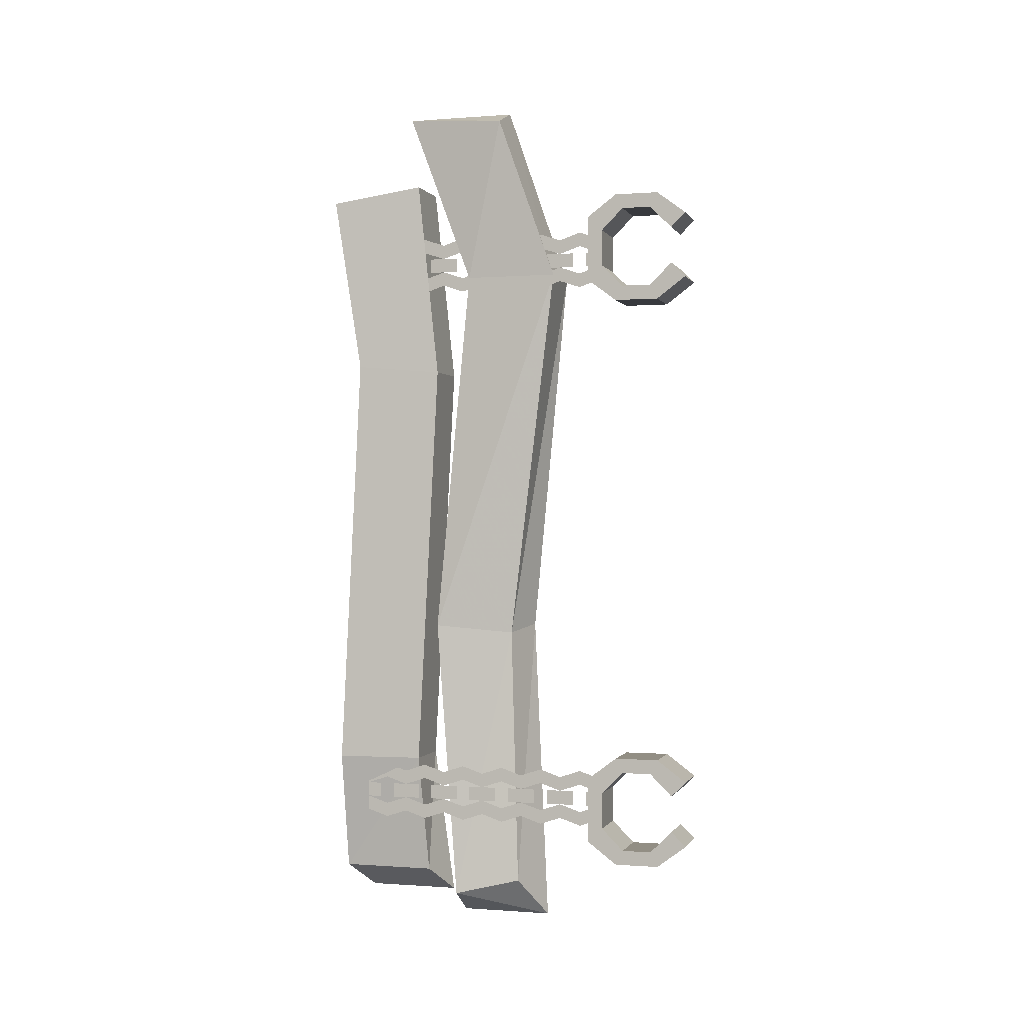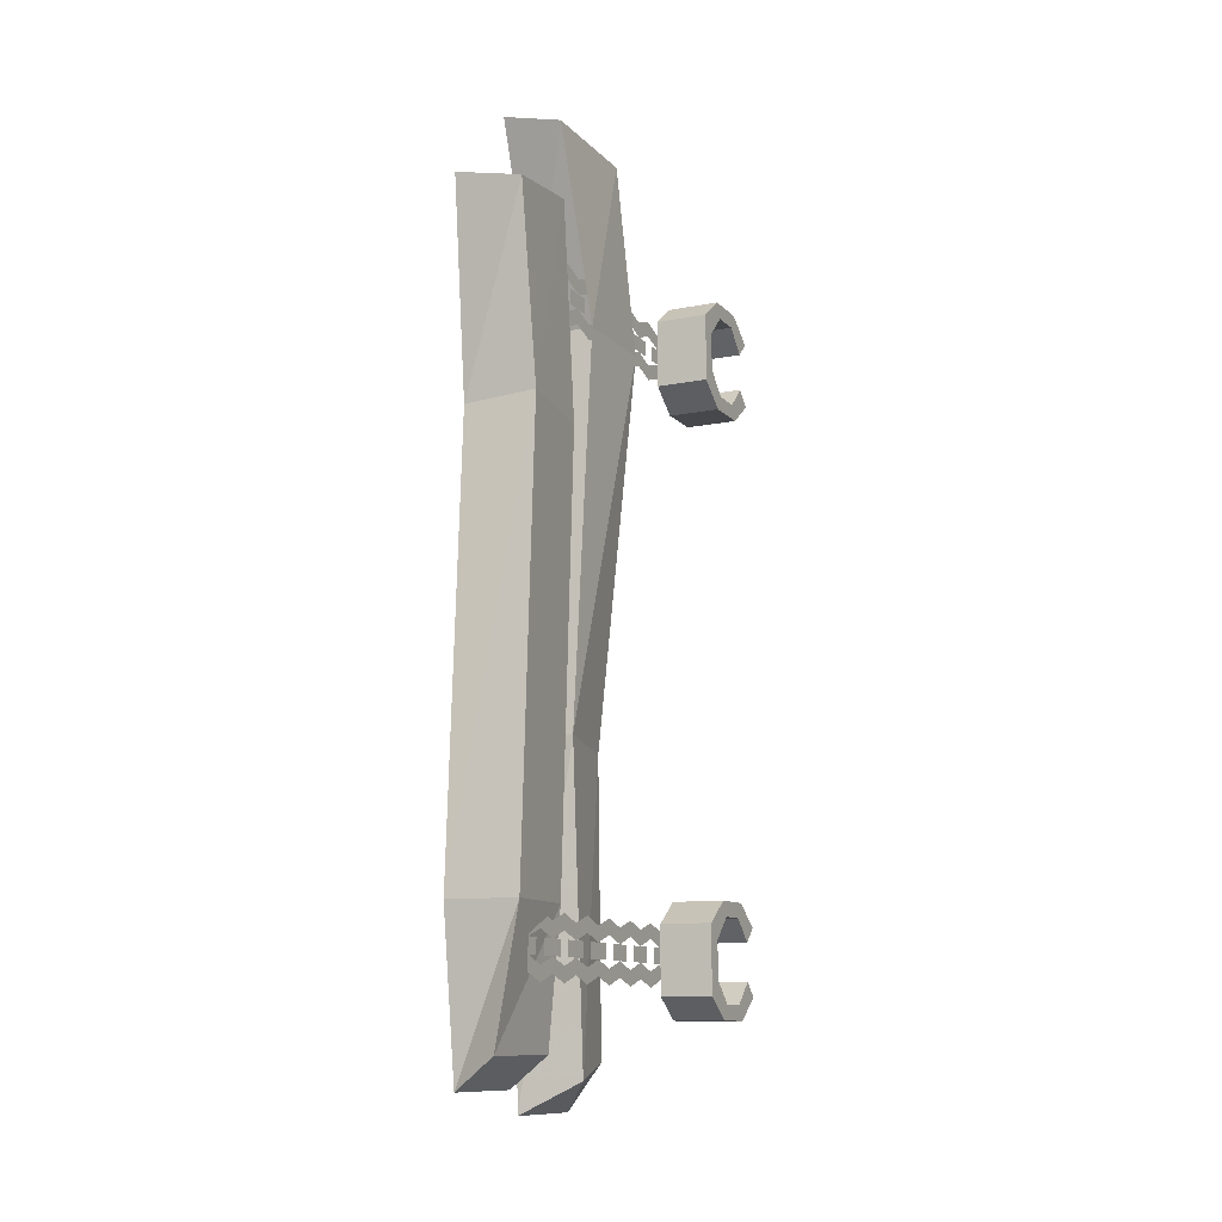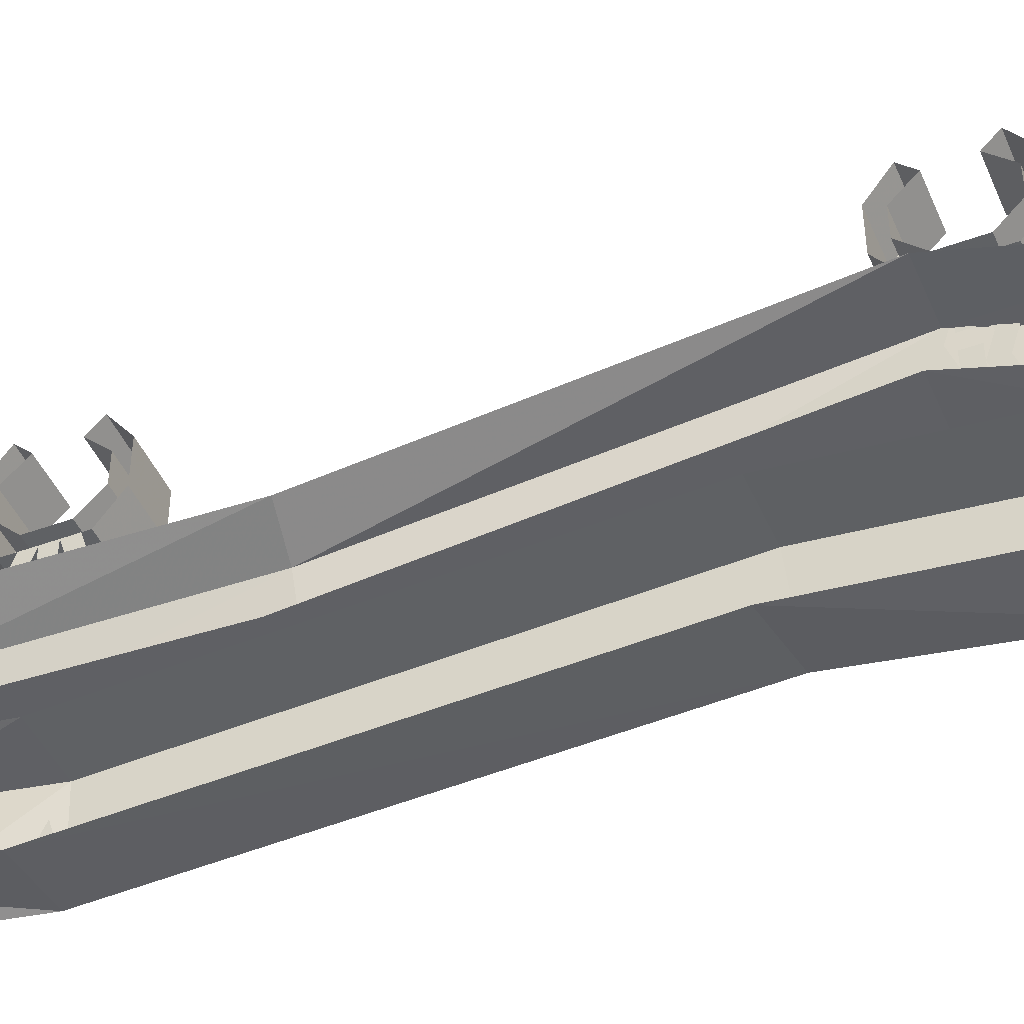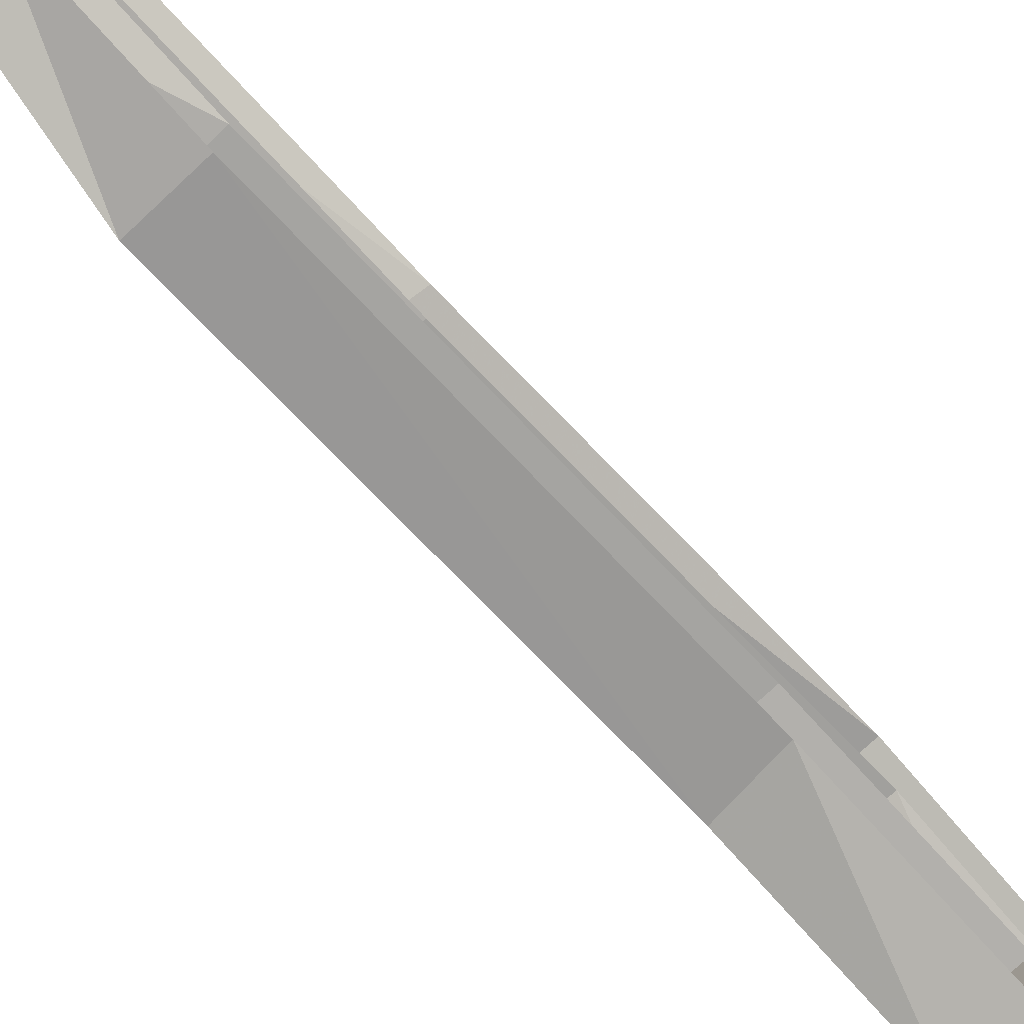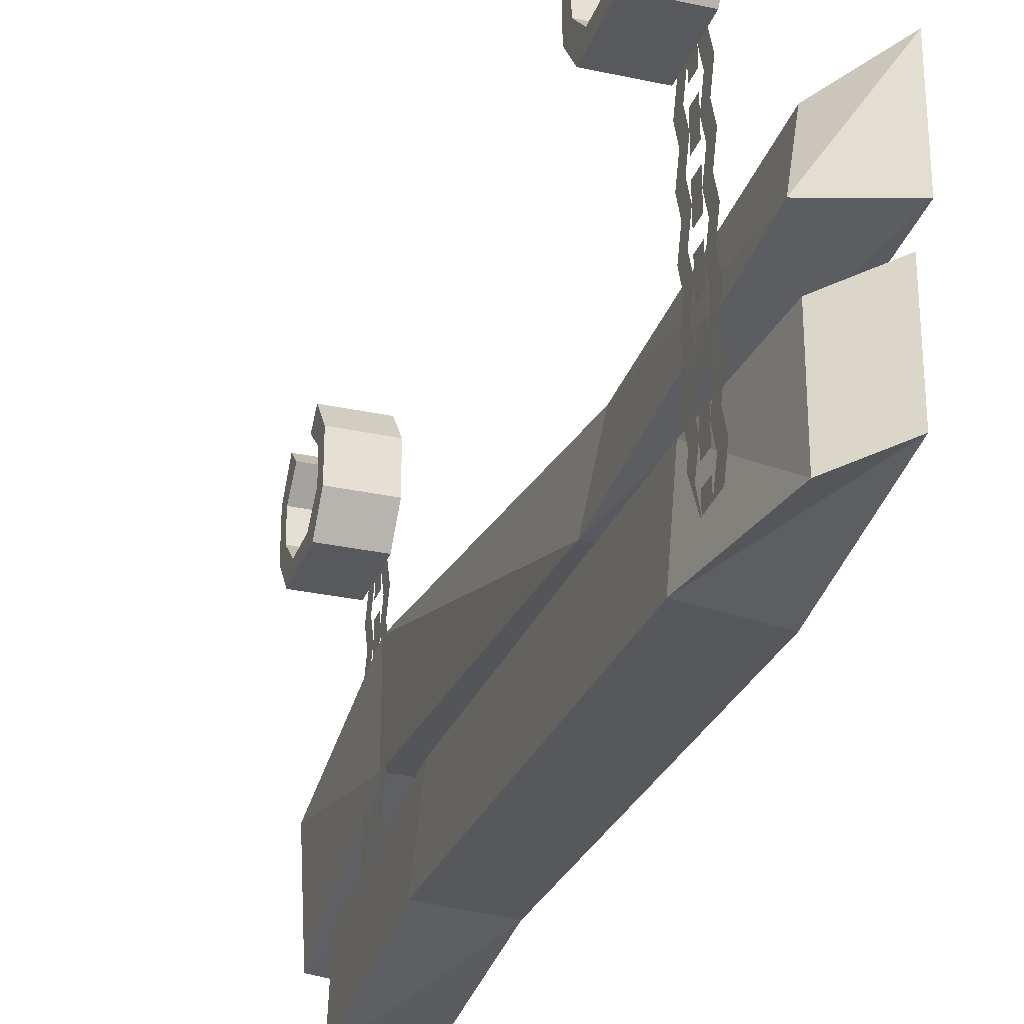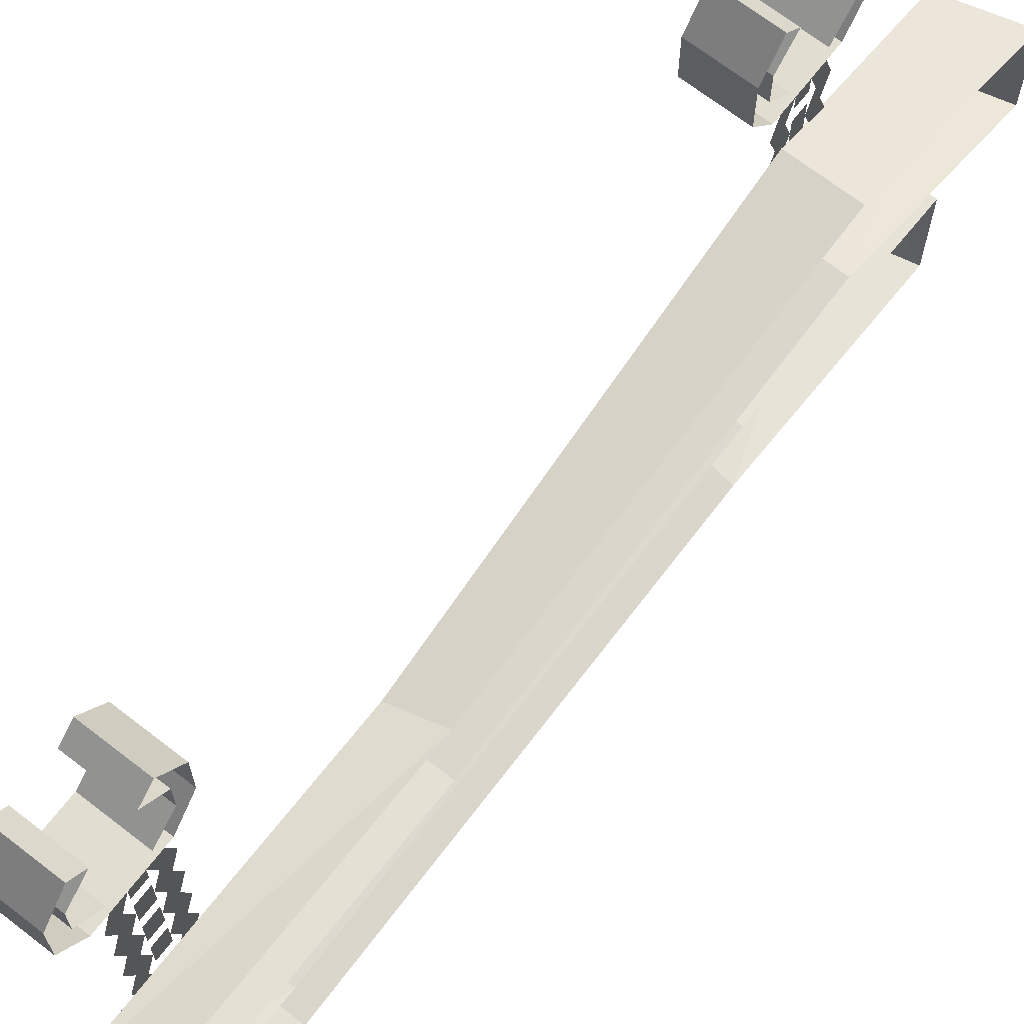
<metadata>
{"format":"obj","ext":"obj","renderer":"f3d","projection":"perspective","resolution":1024,"background":"white","views":[{"elev":-0.3,"azim":106.3,"up":"+Z"},{"elev":-11.5,"azim":25.4,"up":"+Z"},{"elev":-45.6,"azim":-67.2,"up":"+Y"},{"elev":-75.2,"azim":-136.7,"up":"+Y"},{"elev":-29.5,"azim":162.2,"up":"+Y"},{"elev":68.6,"azim":-142.2,"up":"+Y"}]}
</metadata>
<code>
v -0.3828 -1.438 -0.3516
v -0.3828 -1.453 -0.3359
v -0.3828 -1.477 -0.3594
v -0.3828 -1.469 -0.375
v -0.4375 -1.469 -0.375
v -0.4375 -1.438 -0.3516
v -0.4375 -1.453 -0.3359
v -0.4375 -1.477 -0.3594
v -0.3828 -1.508 -0.3594
v -0.3828 -1.516 -0.375
v -0.4375 -1.516 -0.375
v -0.3828 -1.469 -0.2578
v -0.3828 -1.477 -0.2734
v -0.3828 -1.453 -0.2969
v -0.3828 -1.438 -0.2812
v -0.4375 -1.438 -0.2812
v -0.4375 -1.469 -0.2578
v -0.3828 -1.516 -0.2578
v -0.3828 -1.508 -0.2734
v -0.4375 -1.477 -0.2734
v -0.4375 -1.453 -0.2969
v -0.3828 -1.547 -0.2812
v -0.3828 -1.531 -0.2969
v -0.4375 -1.516 -0.2578
v -0.4375 -1.547 -0.2812
v -0.3828 -1.547 -0.3516
v -0.3828 -1.531 -0.3359
v -0.4375 -1.531 -0.3359
v -0.4375 -1.531 -0.2969
v -0.4375 -1.508 -0.2734
v -0.4375 -1.547 -0.3516
v -0.4375 -1.508 -0.3594
v -0.4375 -1.688 -0.3203
v -0.4375 -1.711 -0.3281
v -0.4375 -1.711 -0.3438
v -0.4375 -1.688 -0.3359
v -0.4375 -1.664 -0.3281
v -0.4375 -1.664 -0.3438
v -0.4375 -1.641 -0.3203
v -0.4375 -1.641 -0.3359
v -0.4375 -1.617 -0.3281
v -0.4375 -1.617 -0.3438
v -0.4375 -1.594 -0.3203
v -0.4375 -1.594 -0.3359
v -0.4375 -1.57 -0.3281
v -0.4375 -1.57 -0.3438
v -0.4375 -1.547 -0.3203
v -0.4375 -1.547 -0.3359
v -0.4375 -1.688 -0.3047
v -0.4375 -1.703 -0.3047
v -0.4375 -1.703 -0.3203
v -0.4375 -1.672 -0.3047
v -0.4375 -1.672 -0.3203
v -0.4375 -1.688 -0.2891
v -0.4375 -1.711 -0.2812
v -0.4375 -1.711 -0.2969
v -0.4375 -1.664 -0.2812
v -0.4375 -1.664 -0.2969
v -0.4375 -1.641 -0.2891
v -0.4375 -1.641 -0.3047
v -0.4375 -1.617 -0.2812
v -0.4375 -1.617 -0.2969
v -0.4375 -1.594 -0.2891
v -0.4375 -1.594 -0.3047
v -0.4375 -1.57 -0.2812
v -0.4375 -1.57 -0.2969
v -0.4375 -1.547 -0.2891
v -0.4375 -1.547 -0.3047
v -0.4375 -1.734 -0.3047
v -0.4375 -1.734 -0.2891
v -0.4375 -1.758 -0.2969
v -0.4375 -1.758 -0.2812
v -0.4375 -1.781 -0.3047
v -0.4375 -1.781 -0.2891
v -0.4375 -1.805 -0.2969
v -0.4375 -1.805 -0.2812
v -0.4375 -1.828 -0.3047
v -0.4375 -1.828 -0.2891
v -0.4375 -1.734 -0.3203
v -0.4375 -1.719 -0.3203
v -0.4375 -1.719 -0.3047
v -0.4375 -1.75 -0.3203
v -0.4375 -1.75 -0.3047
v -0.4375 -1.734 -0.3359
v -0.4375 -1.758 -0.3438
v -0.4375 -1.758 -0.3281
v -0.4375 -1.781 -0.3359
v -0.4375 -1.781 -0.3203
v -0.4375 -1.805 -0.3438
v -0.4375 -1.805 -0.3281
v -0.4375 -1.828 -0.3359
v -0.4375 -1.828 -0.3203
v -0.4375 -1.766 -0.3203
v -0.4375 -1.766 -0.3047
v -0.4375 -1.797 -0.3203
v -0.4375 -1.797 -0.3047
v -0.4375 -1.812 -0.3203
v -0.4375 -1.812 -0.3047
v -0.4375 -1.562 -0.3047
v -0.4375 -1.562 -0.3203
v -0.4375 -1.578 -0.3203
v -0.4375 -1.578 -0.3047
v -0.4375 -1.609 -0.3203
v -0.4375 -1.609 -0.3047
v -0.4375 -1.625 -0.3203
v -0.4375 -1.625 -0.3047
v -0.4375 -1.656 -0.3203
v -0.4375 -1.656 -0.3047
v -0.3828 -1.438 0.2734
v -0.3828 -1.453 0.2891
v -0.3828 -1.477 0.2656
v -0.3828 -1.469 0.25
v -0.4375 -1.469 0.25
v -0.4375 -1.438 0.2734
v -0.4375 -1.453 0.2891
v -0.4375 -1.477 0.2656
v -0.3828 -1.508 0.2656
v -0.3828 -1.516 0.25
v -0.4375 -1.516 0.25
v -0.3828 -1.469 0.3672
v -0.3828 -1.477 0.3516
v -0.3828 -1.453 0.3281
v -0.3828 -1.438 0.3438
v -0.4375 -1.438 0.3438
v -0.4375 -1.469 0.3672
v -0.3828 -1.516 0.3672
v -0.3828 -1.508 0.3516
v -0.4375 -1.477 0.3516
v -0.4375 -1.453 0.3281
v -0.3828 -1.547 0.3438
v -0.3828 -1.531 0.3281
v -0.4375 -1.516 0.3672
v -0.4375 -1.547 0.3438
v -0.3828 -1.547 0.2734
v -0.3828 -1.531 0.2891
v -0.4375 -1.531 0.2891
v -0.4375 -1.531 0.3281
v -0.4375 -1.508 0.3516
v -0.4375 -1.547 0.2734
v -0.4375 -1.508 0.2656
v -0.4375 -1.688 0.2969
v -0.4375 -1.711 0.2891
v -0.4375 -1.711 0.2734
v -0.4375 -1.688 0.2812
v -0.4375 -1.664 0.2891
v -0.4375 -1.664 0.2734
v -0.4375 -1.641 0.2969
v -0.4375 -1.641 0.2812
v -0.4375 -1.617 0.2891
v -0.4375 -1.617 0.2734
v -0.4375 -1.594 0.2969
v -0.4375 -1.594 0.2812
v -0.4375 -1.57 0.2891
v -0.4375 -1.57 0.2734
v -0.4375 -1.547 0.2969
v -0.4375 -1.547 0.2812
v -0.4375 -1.688 0.3125
v -0.4375 -1.703 0.3125
v -0.4375 -1.703 0.2969
v -0.4375 -1.672 0.3125
v -0.4375 -1.672 0.2969
v -0.4375 -1.688 0.3281
v -0.4375 -1.711 0.3359
v -0.4375 -1.711 0.3203
v -0.4375 -1.664 0.3359
v -0.4375 -1.664 0.3203
v -0.4375 -1.641 0.3281
v -0.4375 -1.641 0.3125
v -0.4375 -1.617 0.3359
v -0.4375 -1.617 0.3203
v -0.4375 -1.594 0.3281
v -0.4375 -1.594 0.3125
v -0.4375 -1.57 0.3359
v -0.4375 -1.57 0.3203
v -0.4375 -1.547 0.3281
v -0.4375 -1.547 0.3125
v -0.4375 -1.734 0.3125
v -0.4375 -1.734 0.3281
v -0.4375 -1.758 0.3203
v -0.4375 -1.758 0.3359
v -0.4375 -1.781 0.3125
v -0.4375 -1.781 0.3281
v -0.4375 -1.805 0.3203
v -0.4375 -1.805 0.3359
v -0.4375 -1.828 0.3125
v -0.4375 -1.828 0.3281
v -0.4375 -1.734 0.2969
v -0.4375 -1.719 0.2969
v -0.4375 -1.719 0.3125
v -0.4375 -1.75 0.2969
v -0.4375 -1.75 0.3125
v -0.4375 -1.734 0.2812
v -0.4375 -1.758 0.2734
v -0.4375 -1.758 0.2891
v -0.4375 -1.781 0.2812
v -0.4375 -1.781 0.2969
v -0.4375 -1.805 0.2734
v -0.4375 -1.805 0.2891
v -0.4375 -1.828 0.2812
v -0.4375 -1.828 0.2969
v -0.4375 -1.766 0.2969
v -0.4375 -1.766 0.3125
v -0.4375 -1.797 0.2969
v -0.4375 -1.797 0.3125
v -0.4375 -1.812 0.2969
v -0.4375 -1.812 0.3125
v -0.4375 -1.562 0.3125
v -0.4375 -1.562 0.2969
v -0.4375 -1.578 0.2969
v -0.4375 -1.578 0.3125
v -0.4375 -1.609 0.2969
v -0.4375 -1.609 0.3125
v -0.4375 -1.625 0.2969
v -0.4375 -1.625 0.3125
v -0.4375 -1.656 0.2969
v -0.4375 -1.656 0.3125
v -0.4375 -1.742 -0.1172
v -0.5 -1.742 -0.1172
v -0.5 -1.727 -0.4609
v -0.4375 -1.719 -0.4297
v -0.4531 -1.656 -0.125
v -0.4375 -1.602 0.2891
v -0.4375 -1.703 0.2891
v -0.5 -1.703 0.2891
v -0.4375 -1.773 0.4766
v -0.5 -1.773 0.4922
v -0.4297 -1.664 0.4688
v -0.5 -1.672 0.4922
v -0.5 -1.602 0.2891
v -0.5 -1.641 -0.1172
v -0.4531 -1.648 -0.4141
v -0.5 -1.625 -0.4609
v -0.4297 -1.859 -0.2734
v -0.5 -1.867 -0.2734
v -0.5 -1.844 -0.4375
v -0.4531 -1.859 -0.4062
v -0.4375 -1.766 -0.2734
v -0.4375 -1.742 0.1797
v -0.4297 -1.836 0.1875
v -0.5 -1.844 0.1797
v -0.4297 -1.867 0.3828
v -0.5 -1.867 0.3984
v -0.4375 -1.766 0.3984
v -0.5 -1.766 0.3984
v -0.5 -1.742 0.1797
v -0.5 -1.766 -0.2734
v -0.4531 -1.758 -0.4062
v -0.5 -1.742 -0.4375
f 1 2 3
f 1 3 4
f 1 4 5
f 1 5 6
f 1 6 2
f 2 6 7
f 2 7 8
f 2 8 3
f 3 8 9
f 3 9 10
f 3 10 4
f 4 10 11
f 4 11 5
f 12 13 14
f 12 14 15
f 12 15 16
f 12 16 17
f 12 17 18
f 12 18 19
f 12 19 13
f 13 19 20
f 13 20 21
f 13 21 14
f 14 21 15
f 15 21 16
f 22 23 19
f 22 19 18
f 22 18 24
f 22 24 25
f 22 25 26
f 22 26 27
f 22 27 23
f 23 27 28
f 23 28 29
f 23 29 30
f 23 30 19
f 19 30 20
f 10 9 27
f 10 27 26
f 10 26 31
f 10 31 11
f 17 24 18
f 25 31 26
f 27 9 32
f 27 32 28
f 9 8 32
f 33 34 35
f 33 35 36
f 33 36 37
f 37 36 38
f 37 38 39
f 39 38 40
f 39 40 41
f 41 40 42
f 41 42 43
f 43 42 44
f 43 44 45
f 45 44 46
f 45 46 47
f 47 46 48
f 49 50 51
f 49 51 33
f 49 33 52
f 52 33 53
f 54 55 56
f 54 56 49
f 54 49 57
f 57 49 58
f 57 58 59
f 59 58 60
f 59 60 61
f 61 60 62
f 61 62 63
f 63 62 64
f 63 64 65
f 65 64 66
f 65 66 67
f 67 66 68
f 69 56 55
f 69 55 70
f 69 70 71
f 71 70 72
f 71 72 73
f 73 72 74
f 73 74 75
f 75 74 76
f 75 76 77
f 77 76 78
f 79 80 81
f 79 81 69
f 79 69 82
f 82 69 83
f 84 35 34
f 84 34 79
f 84 79 85
f 85 79 86
f 85 86 87
f 87 86 88
f 87 88 89
f 89 88 90
f 89 90 91
f 91 90 92
f 88 93 94
f 88 94 73
f 88 73 95
f 95 73 96
f 92 97 98
f 92 98 77
f 68 99 100
f 68 100 47
f 43 101 102
f 43 102 64
f 43 64 103
f 103 64 104
f 39 105 106
f 39 106 60
f 39 60 107
f 107 60 108
f 109 110 111
f 109 111 112
f 109 112 113
f 109 113 114
f 109 114 110
f 110 114 115
f 110 115 116
f 110 116 111
f 111 116 117
f 111 117 118
f 111 118 112
f 112 118 119
f 112 119 113
f 120 121 122
f 120 122 123
f 120 123 124
f 120 124 125
f 120 125 126
f 120 126 127
f 120 127 121
f 121 127 128
f 121 128 129
f 121 129 122
f 122 129 123
f 123 129 124
f 130 131 127
f 130 127 126
f 130 126 132
f 130 132 133
f 130 133 134
f 130 134 135
f 130 135 131
f 131 135 136
f 131 136 137
f 131 137 138
f 131 138 127
f 127 138 128
f 118 117 135
f 118 135 134
f 118 134 139
f 118 139 119
f 125 132 126
f 133 139 134
f 135 117 140
f 135 140 136
f 117 116 140
f 141 142 143
f 141 143 144
f 141 144 145
f 145 144 146
f 145 146 147
f 147 146 148
f 147 148 149
f 149 148 150
f 149 150 151
f 151 150 152
f 151 152 153
f 153 152 154
f 153 154 155
f 155 154 156
f 157 158 159
f 157 159 141
f 157 141 160
f 160 141 161
f 162 163 164
f 162 164 157
f 162 157 165
f 165 157 166
f 165 166 167
f 167 166 168
f 167 168 169
f 169 168 170
f 169 170 171
f 171 170 172
f 171 172 173
f 173 172 174
f 173 174 175
f 175 174 176
f 177 164 163
f 177 163 178
f 177 178 179
f 179 178 180
f 179 180 181
f 181 180 182
f 181 182 183
f 183 182 184
f 183 184 185
f 185 184 186
f 187 188 189
f 187 189 177
f 187 177 190
f 190 177 191
f 192 143 142
f 192 142 187
f 192 187 193
f 193 187 194
f 193 194 195
f 195 194 196
f 195 196 197
f 197 196 198
f 197 198 199
f 199 198 200
f 196 201 202
f 196 202 181
f 196 181 203
f 203 181 204
f 200 205 206
f 200 206 185
f 176 207 208
f 176 208 155
f 151 209 210
f 151 210 172
f 151 172 211
f 211 172 212
f 147 213 214
f 147 214 168
f 147 168 215
f 215 168 216
f 217 218 219
f 217 219 220
f 217 223 218
f 218 223 224
f 224 223 225
f 224 225 226
f 226 225 227
f 226 227 228
f 232 231 220
f 232 220 219
f 233 234 235
f 233 235 236
f 233 239 234
f 234 239 240
f 240 239 241
f 240 241 242
f 242 241 243
f 242 243 244
f 248 247 236
f 248 236 235
f 217 220 221
f 217 221 222
f 217 222 223
f 228 227 222
f 228 222 229
f 229 222 221
f 229 221 230
f 230 221 231
f 230 231 232
f 221 220 231
f 227 225 223
f 227 223 222
f 233 236 237
f 233 237 238
f 233 238 239
f 244 243 238
f 244 238 245
f 245 238 237
f 245 237 246
f 246 237 247
f 246 247 248
f 237 236 247
f 243 241 239
f 243 239 238

</code>
